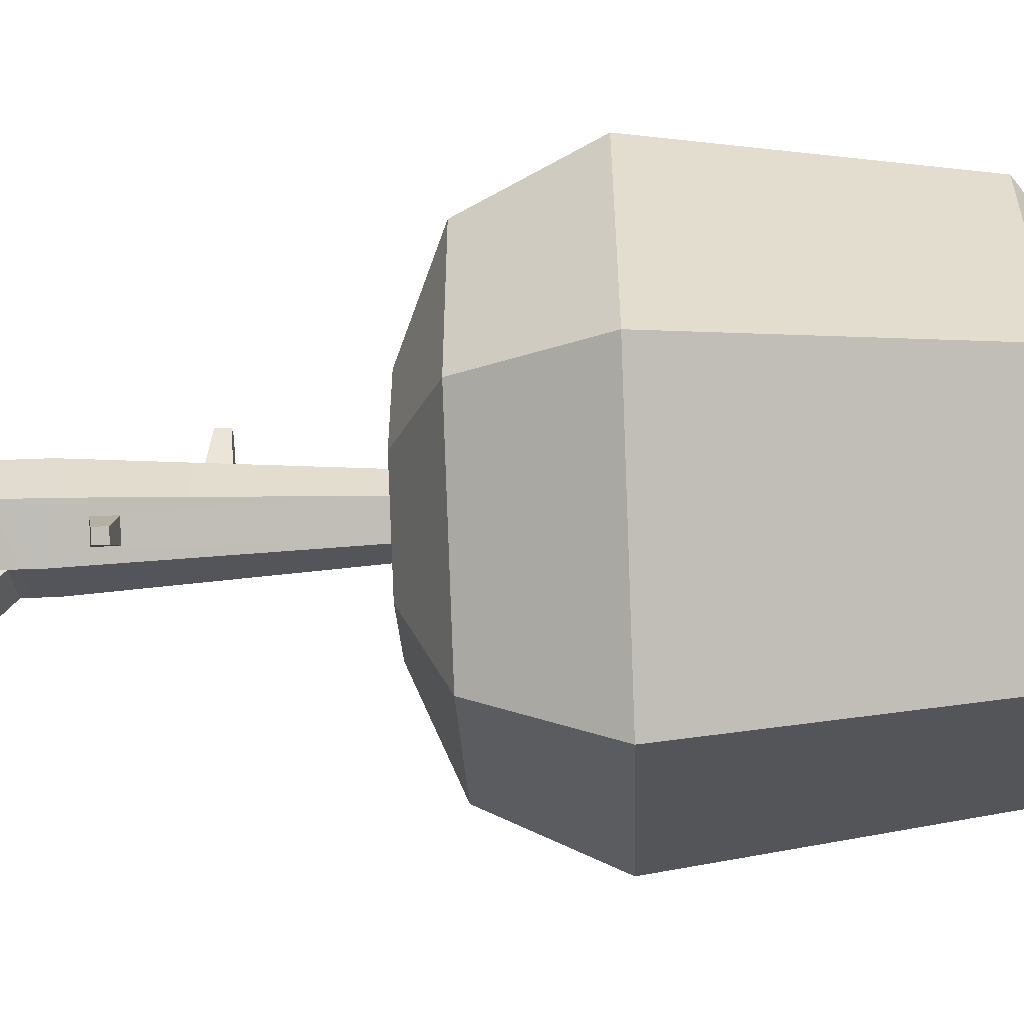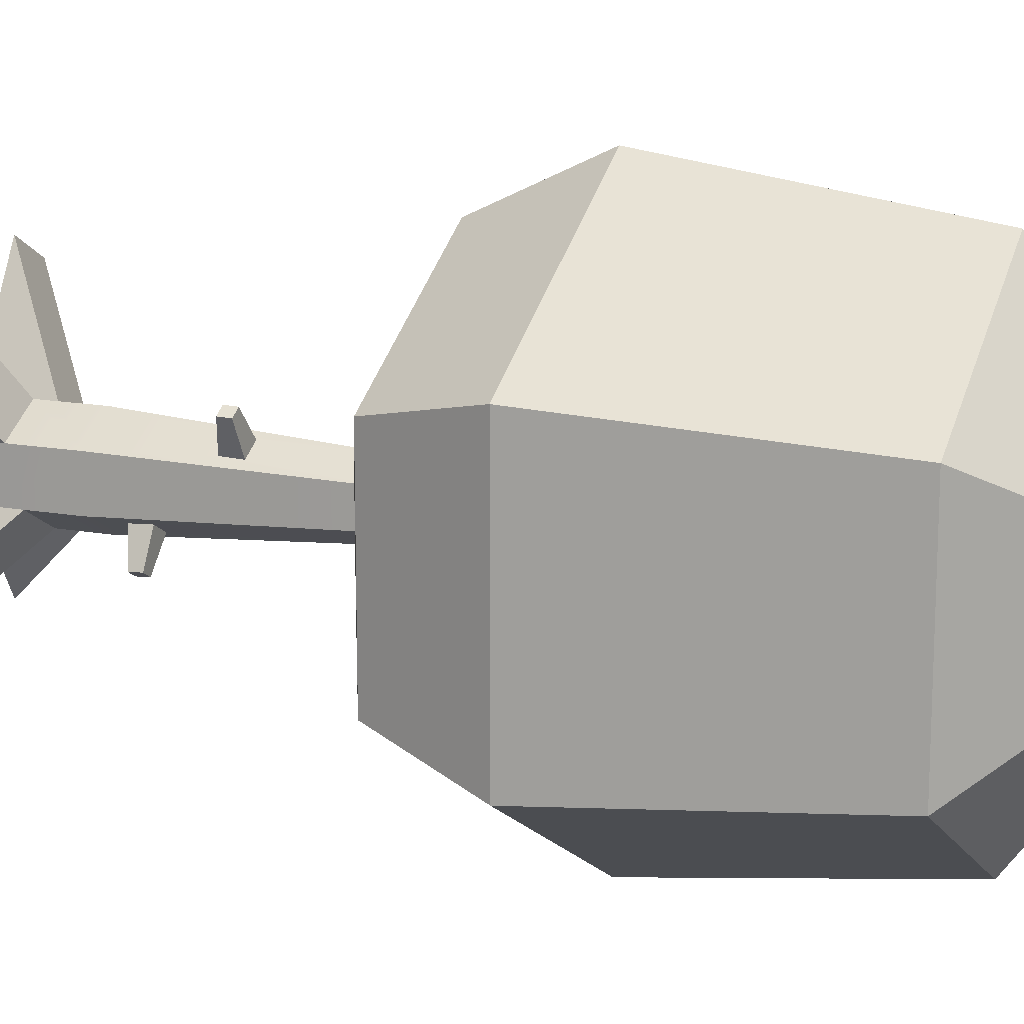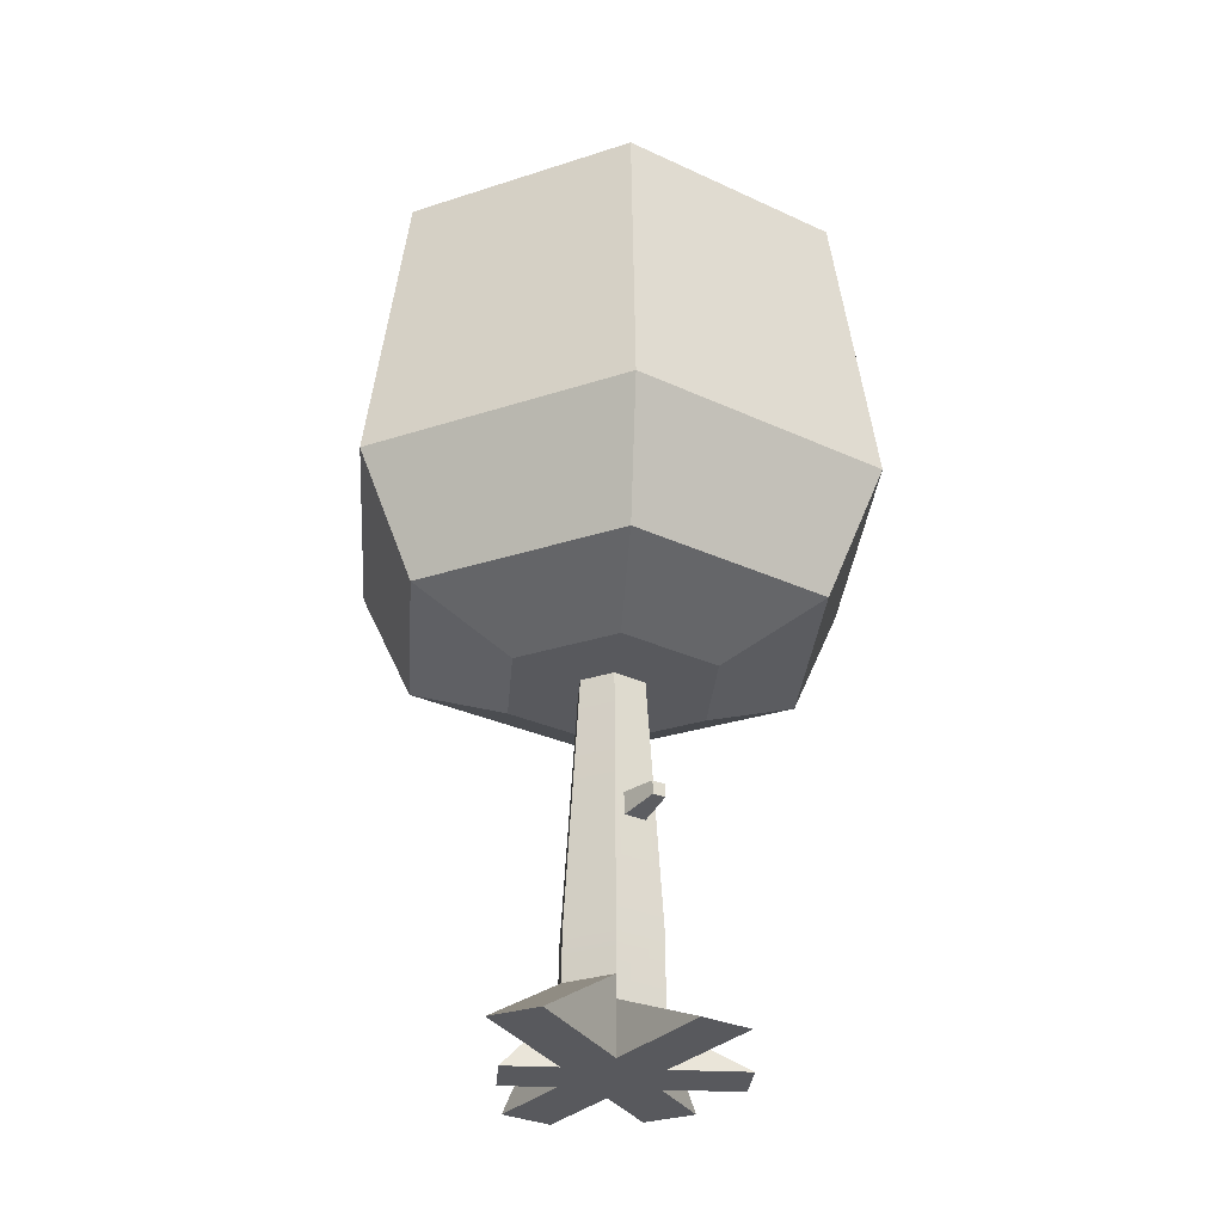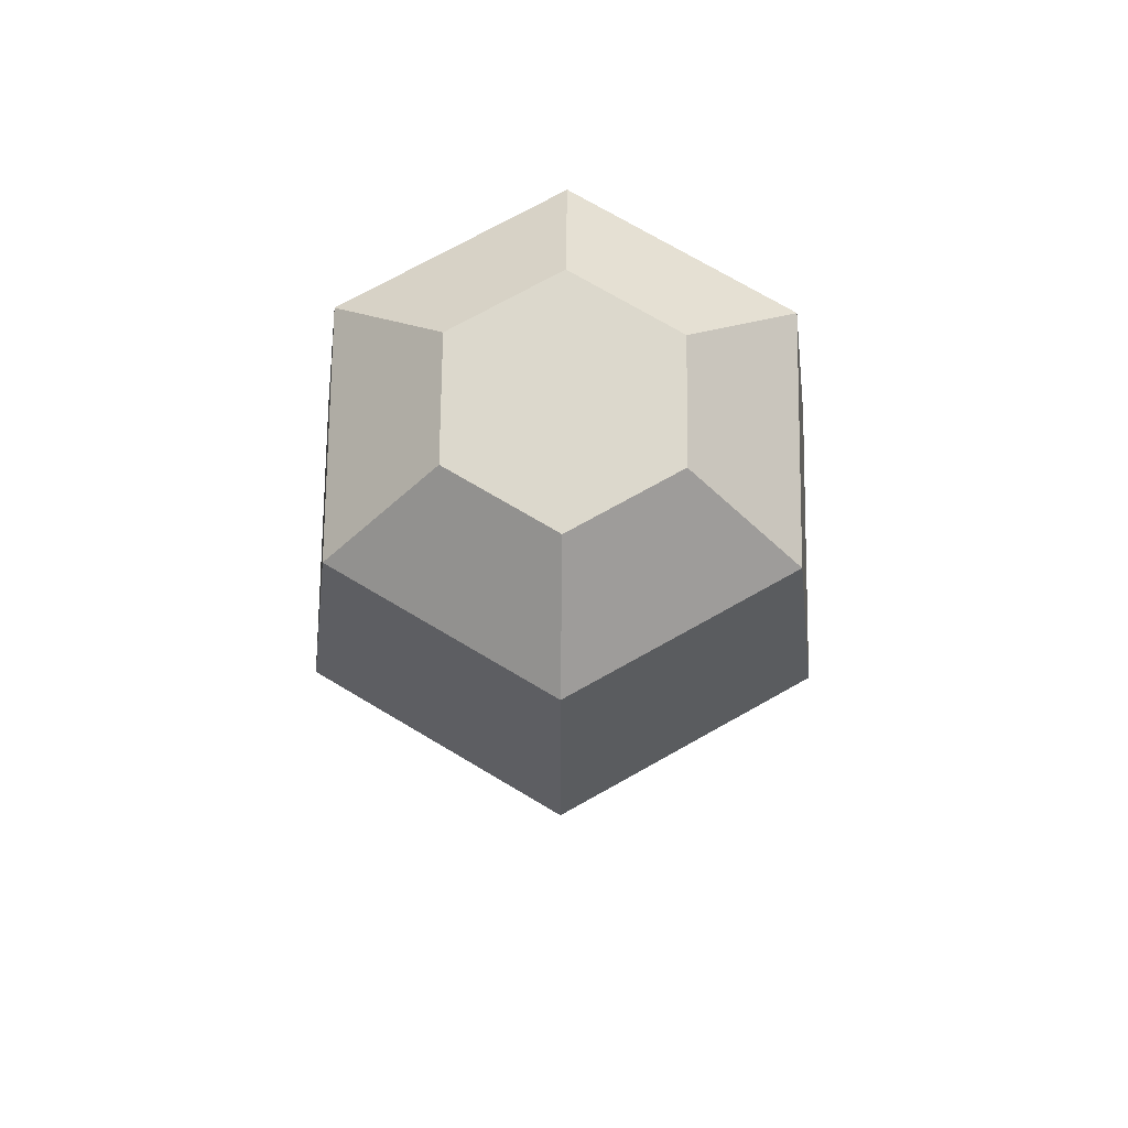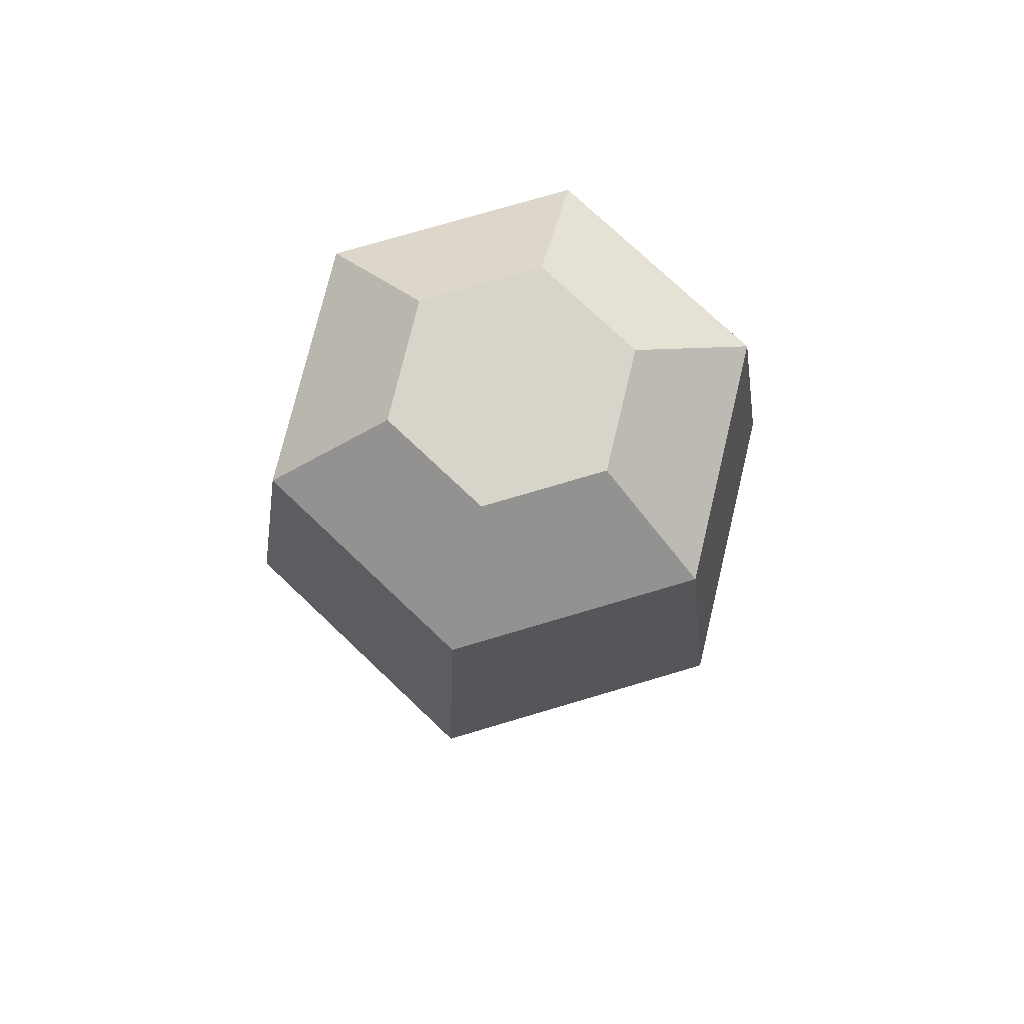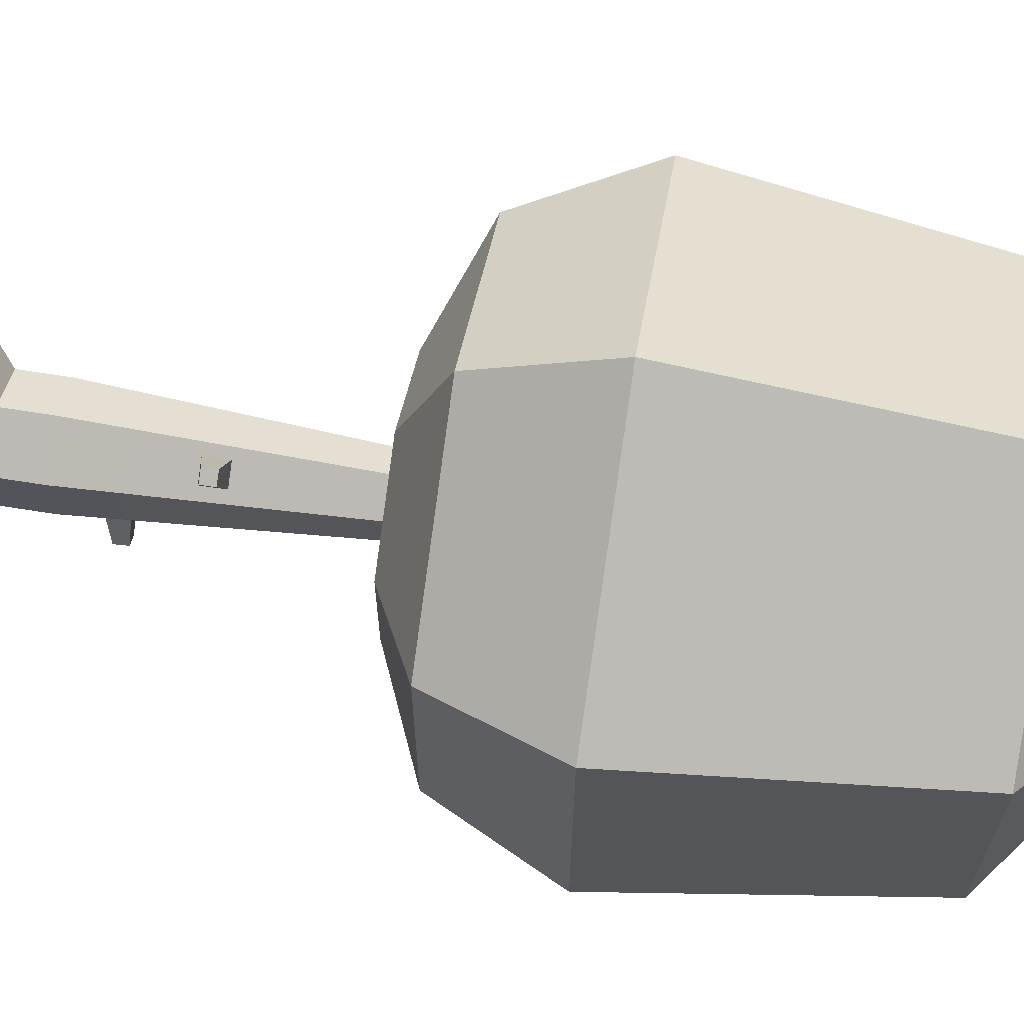
<metadata>
{"format":"obj","ext":"obj","renderer":"f3d","projection":"perspective","resolution":1024,"background":"white","views":[{"elev":-55.2,"azim":92.4,"up":"+Z"},{"elev":14.6,"azim":112.2,"up":"+Z"},{"elev":-29.9,"azim":-4.4,"up":"+Y"},{"elev":72.7,"azim":-179.3,"up":"+Y"},{"elev":75.4,"azim":133.5,"up":"+Y"},{"elev":65.7,"azim":99.2,"up":"+Z"}]}
</metadata>
<code>
g tree_oak_dark
v -1.261 5.004 -0.728
v -1.261 5.004 0.728
v 0 5.004 -1.456
v -0.4031 5.004 -0.2327
v 0 5.004 -0.4654
v 0.4031 5.004 -0.2327
v 1.261 5.004 -0.728
v 0.4031 5.004 0.2327
v -0.4031 5.004 0.2327
v 0 5.004 1.456
v 0 5.004 0.4654
v 1.261 5.004 0.728
v -2.522 5.604 -1.456
v -2.522 5.604 1.456
v 0 5.604 -2.912
v 2.522 5.604 -1.456
v 0 5.604 2.912
v 2.522 5.604 1.456
v 0 7.228 -3.698
v 3.203 7.228 -1.849
v 0 11.13 -3.144
v 2.722 11.13 -1.572
v -1.361 12.26 0.7859
v -1.361 12.26 -0.7859
v 0 12.26 1.572
v 0 12.26 -1.572
v 1.361 12.26 0.7859
v 1.361 12.26 -0.7859
v -3.203 7.228 1.849
v -3.203 7.228 -1.849
v -2.722 11.13 1.572
v -2.722 11.13 -1.572
v 3.203 7.228 1.849
v 0 7.228 3.698
v 2.722 11.13 1.572
v 0 11.13 3.144
v -0.6002 1.6 0.3465
v -0.6002 1.6 -0.3465
v -0.6002 0 0.3465
v -1.3 0 0.3465
v -0.6002 0.7 0.3465
v 0.6002 0 -0.3465
v 1.6 0 -0.3465
v 0.6002 0.5 -0.3465
v -1.2 0 -1.386
v -0.6002 0 -0.3465
v -0.6 0 -1.732
v 0 0 0.693
v -0.9 0 2.252
v -1.5 0 1.905
v 0 0 -0.693
v 0.5 0 -1.559
v 0.6002 0 0.3465
v 0.8 0 2.079
v 1.1 0 -1.213
v 1.6 0 0.3465
v 1.4 0 1.732
v -1.3 0 -0.3465
v 0 0.9 -0.693
v 0 0.7 0.693
v -0.6002 1.2 -0.3465
v -0.6002 0.7 -0.3465
v 0 1.6 0.693
v 0.6002 1.6 0.3465
v 0.6002 1.6 -0.3465
v 0 1 0.693
v -0.6002 1 0.3465
v 0.6002 0.5 0.3465
v 0 1.2 -0.693
v 0.6002 0.7 0.3465
v 0.6002 0.9 -0.3465
v 0 1.6 -0.693
v 0.1557 2.021 -0.575
v 0.4155 2.021 -0.425
v 0.147 2.32 -0.56
v 0.4068 2.32 -0.41
v 0.3771 3.068 0.3771
v 0.3684 3.368 0.3621
v 0.1086 3.368 0.5121
v 0.1173 3.068 0.5271
v 0.4567 2.111 -0.9735
v 0.61 2.111 -0.885
v 0.4516 2.288 -0.9646
v 0.6049 2.288 -0.8761
v 0.5716 3.159 0.8371
v 0.4183 3.159 0.9256
v 0.5665 3.335 0.8282
v 0.4132 3.335 0.9167
f 2 1 3
f 3 4 2
f 3 5 4
f 3 6 5
f 3 7 6
f 7 8 6
f 2 4 9
f 9 10 2
f 9 11 10
f 11 8 10
f 8 12 10
f 8 7 12
f 14 13 1
f 1 2 14
f 1 13 15
f 15 3 1
f 7 3 15
f 15 16 7
f 17 14 2
f 2 10 17
f 12 7 16
f 16 18 12
f 17 10 12
f 12 18 17
f 20 19 21
f 21 22 20
f 24 23 25
f 25 26 24
f 25 27 26
f 27 28 26
f 30 29 31
f 31 32 30
f 19 30 32
f 32 21 19
f 34 33 35
f 35 36 34
f 32 31 23
f 23 24 32
f 27 25 36
f 36 35 27
f 28 27 35
f 35 22 28
f 21 26 28
f 28 22 21
f 21 32 24
f 24 26 21
f 23 31 36
f 36 25 23
f 16 15 19
f 19 20 16
f 17 18 33
f 33 34 17
f 14 17 34
f 34 29 14
f 15 13 30
f 30 19 15
f 14 29 30
f 30 13 14
f 20 33 18
f 18 16 20
f 35 33 20
f 20 22 35
f 29 34 36
f 36 31 29
f 38 37 9
f 9 4 38
f 40 39 41
f 43 42 44
f 46 45 47
f 47 39 46
f 39 47 48
f 39 48 49
f 49 50 39
f 47 51 48
f 51 52 48
f 52 53 48
f 53 54 48
f 52 42 53
f 42 52 55
f 53 42 43
f 43 56 53
f 53 57 54
f 46 39 40
f 40 58 46
f 51 59 52
f 54 60 48
f 62 61 45
f 45 46 62
f 37 63 11
f 11 9 37
f 8 64 65
f 65 6 8
f 66 49 48
f 48 60 66
f 46 58 62
f 67 50 49
f 49 66 67
f 44 68 56
f 56 43 44
f 47 45 61
f 61 69 47
f 70 60 54
f 54 57 70
f 40 41 62
f 62 58 40
f 44 42 55
f 55 71 44
f 69 61 38
f 38 72 69
f 70 68 44
f 44 64 70
f 44 65 64
f 44 71 65
f 70 57 53
f 53 68 70
f 60 70 64
f 64 66 60
f 64 63 66
f 52 59 71
f 71 55 52
f 53 56 68
f 59 51 47
f 47 69 59
f 39 50 67
f 67 41 39
f 67 37 38
f 38 41 67
f 38 62 41
f 38 61 62
f 71 59 69
f 69 65 71
f 69 72 65
f 67 66 63
f 63 37 67
f 73 65 72
f 72 5 73
f 73 74 65
f 5 75 73
f 5 76 75
f 6 65 74
f 74 76 6
f 76 5 6
f 72 38 4
f 4 5 72
f 77 63 64
f 64 8 77
f 8 78 77
f 8 79 78
f 63 77 80
f 80 11 63
f 80 79 11
f 79 8 11
f 82 81 83
f 83 84 82
f 86 85 87
f 87 88 86
f 80 86 88
f 88 79 80
f 86 80 77
f 77 85 86
f 87 85 77
f 77 78 87
f 78 79 88
f 88 87 78
f 74 73 81
f 81 82 74
f 84 76 74
f 74 82 84
f 83 75 76
f 76 84 83
f 73 75 83
f 83 81 73

</code>
